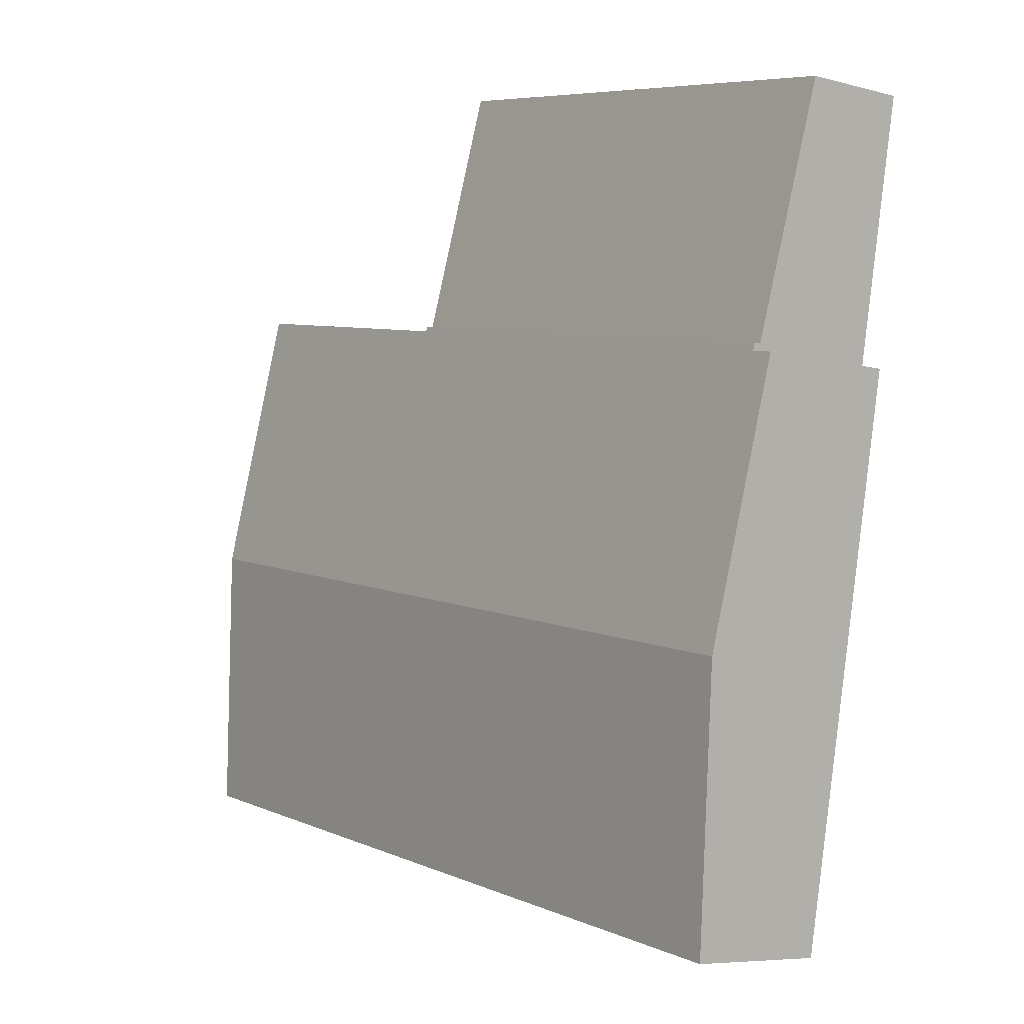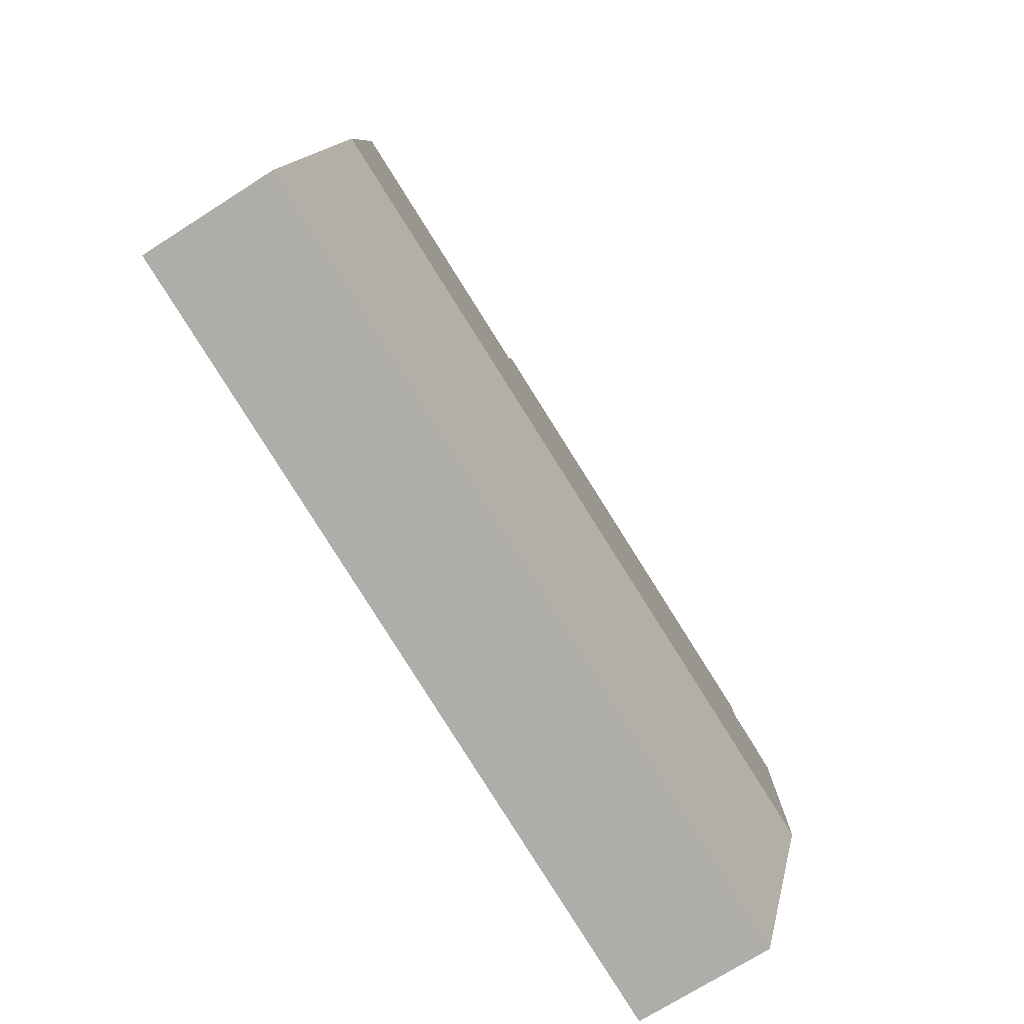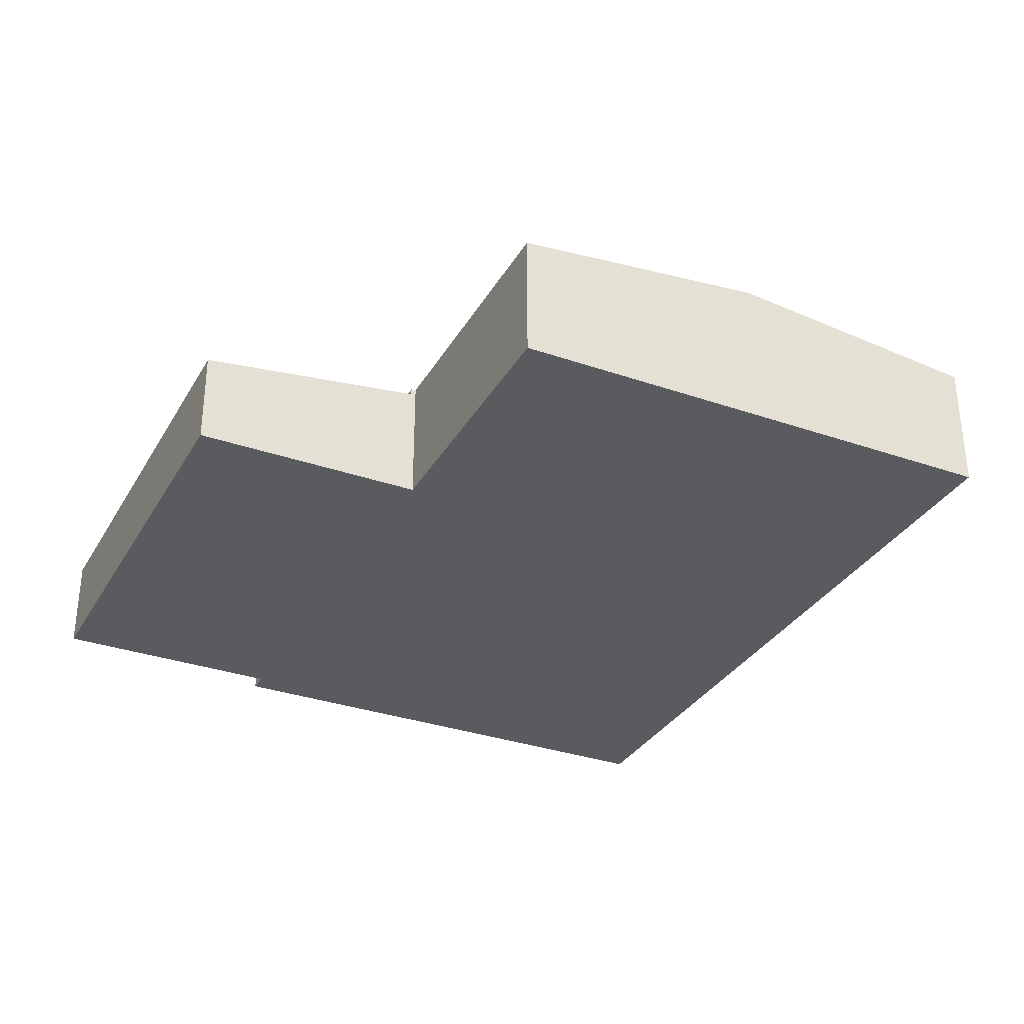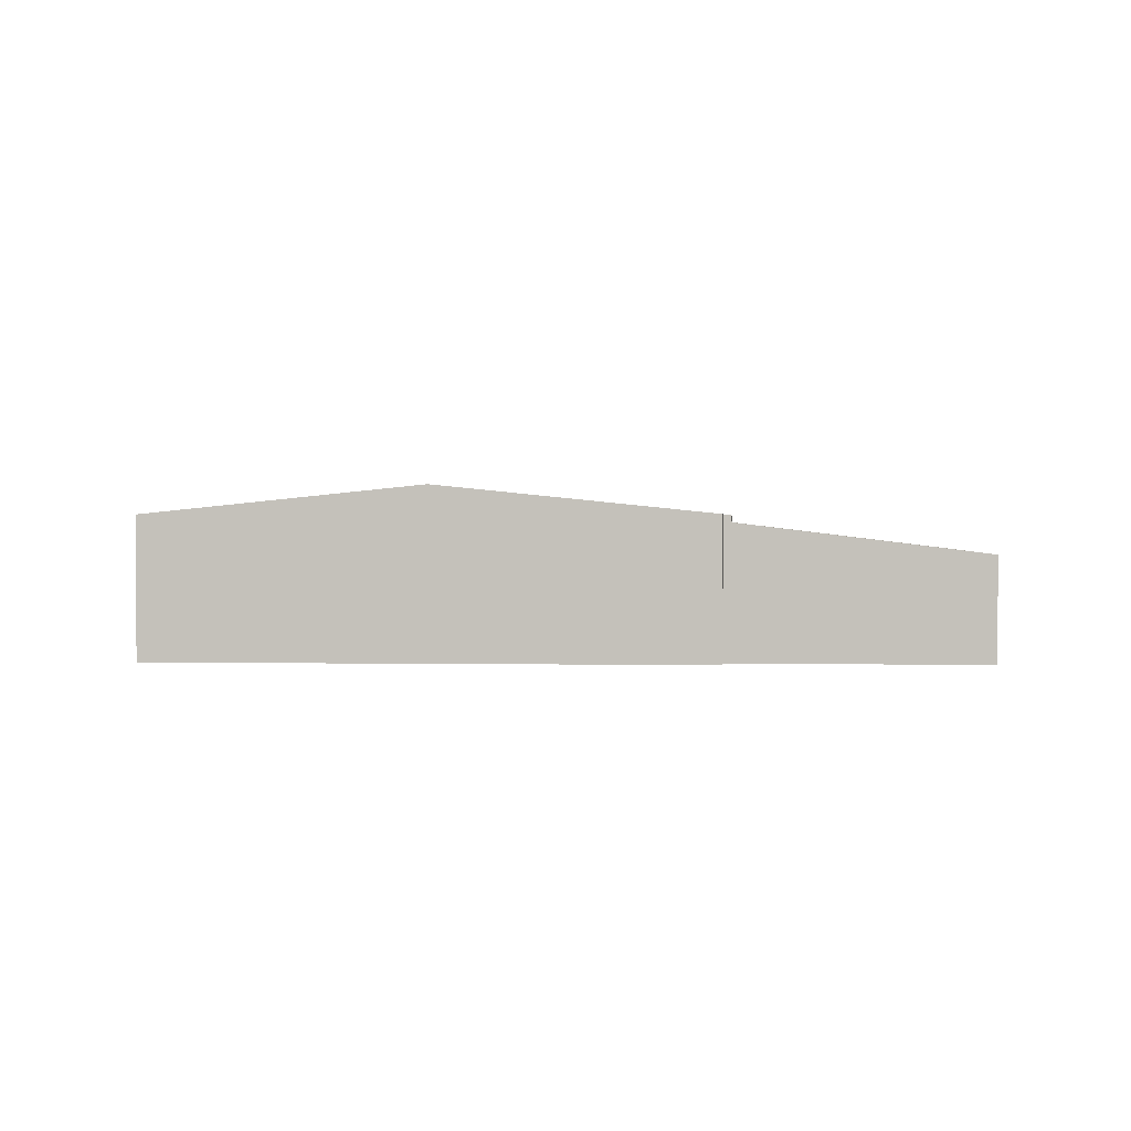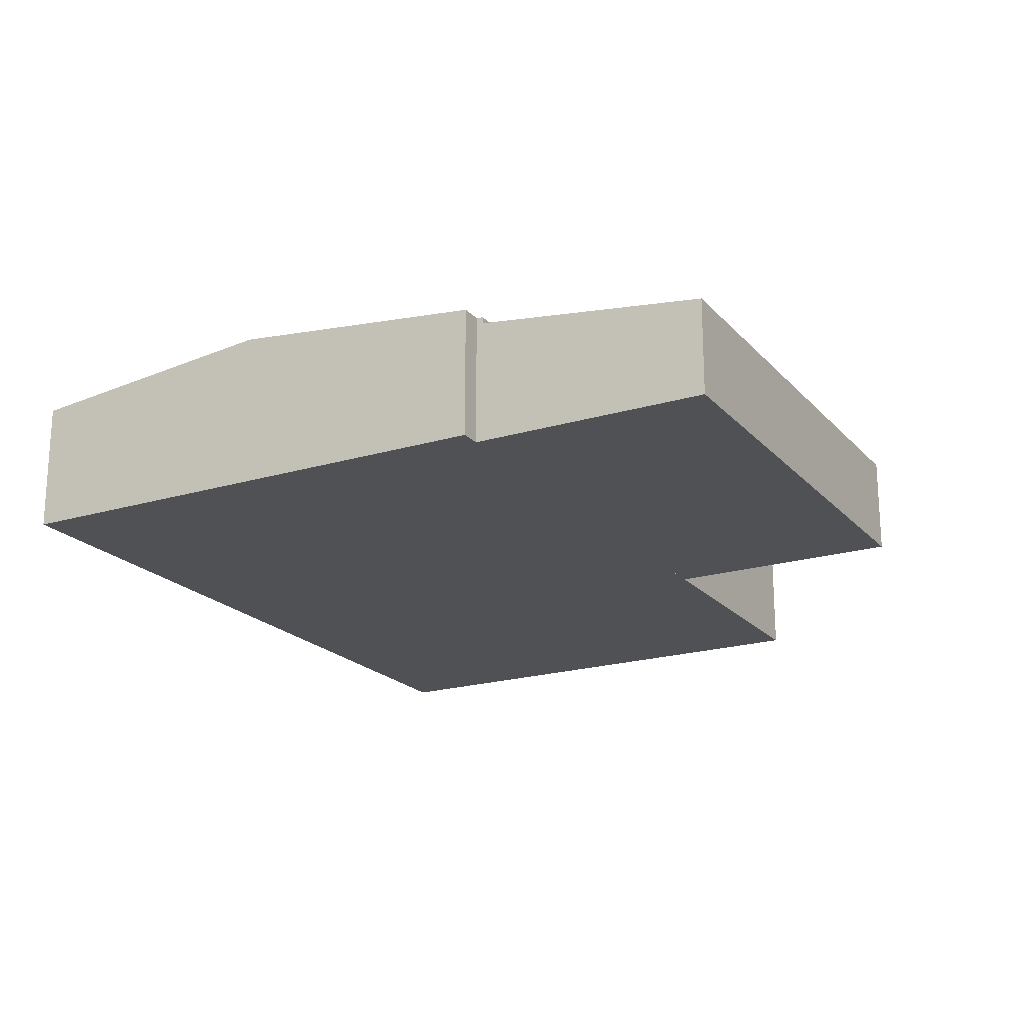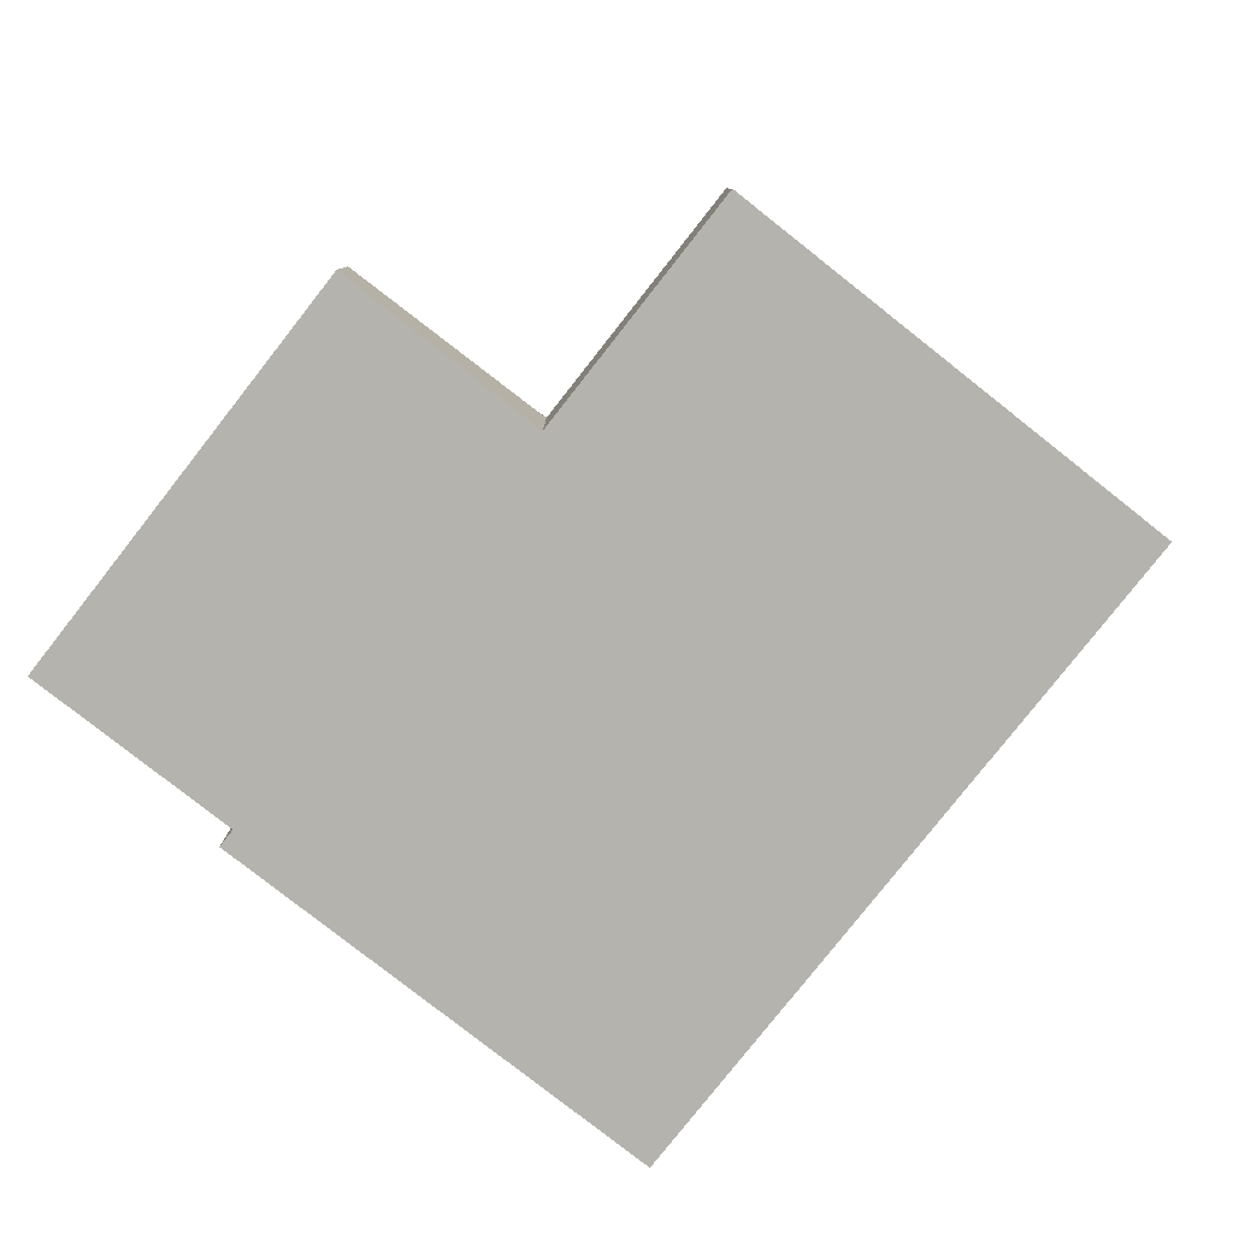
<metadata>
{"format":"obj","ext":"obj","renderer":"f3d","projection":"perspective","resolution":1024,"background":"white","views":[{"elev":-6.8,"azim":-128.0,"up":"+Z"},{"elev":-69.8,"azim":122.9,"up":"+Z"},{"elev":-32.5,"azim":53.7,"up":"+Y"},{"elev":1.1,"azim":-96.2,"up":"+Y"},{"elev":-20.2,"azim":-71.6,"up":"+Y"},{"elev":-80.0,"azim":41.3,"up":"+Y"}]}
</metadata>
<code>
v  10.39 2.65 -2.856
v  0.883 2.664 -4.761
v  0.858 2.65 -4.624
v  1.412 3.197 -9.989
v  0.457 2.664 -4.84
v  11.47 3.197 -8.123
v  10.41 2.66 -2.954
v  10.51 2.66 -2.936
v  15.97 2.66 -1.924
v  16.93 3.197 -7.111
v  17.89 2.66 -12.3
v  12.43 2.66 -13.31
v  2.374 2.66 -15.18
v  2.374 9.293e-16 -15.18
v  1.412 6.116e-16 -9.989
v  0.457 2.964e-16 -4.84
v  0.883 2.915e-16 -4.761
v  0.858 2.831e-16 -4.624
v  10.39 1.749e-16 -2.856
v  10.41 1.809e-16 -2.954
v  15.97 1.178e-16 -1.924
v  10.51 1.798e-16 -2.936
v  16.93 4.354e-16 -7.111
v  17.89 7.531e-16 -12.3
v  12.43 8.151e-16 -13.31
v  0.858 2.518 -4.624
v  9.535 1.947 1.768
v  10.39 2.518 -2.856
v  0 1.947 1.192e-16
v  0 0 0
v  9.535 -1.083e-16 1.768
g defaultobject
f 1 2 3
f 2 4 5
f 4 2 6
f 6 2 7
f 7 2 1
f 6 7 8
f 6 8 9
f 6 9 10
f 11 6 10
f 6 11 12
f 6 12 4
f 4 12 13
f 14 4 13
f 4 14 15
f 4 15 5
f 5 15 16
f 17 3 2
f 3 17 18
f 16 2 5
f 2 16 17
f 18 1 3
f 1 18 19
f 20 8 7
f 8 20 9
f 9 20 21
f 21 20 22
f 1 20 7
f 20 1 19
f 21 10 9
f 10 21 23
f 10 23 11
f 11 23 24
f 12 14 13
f 14 12 25
f 25 12 11
f 25 11 24
f 20 18 17
f 18 20 19
f 22 23 21
f 23 22 24
f 24 22 25
f 25 22 17
f 25 17 14
f 14 17 15
f 15 17 16
f 26 27 28
f 27 26 29
f 30 27 29
f 27 30 31
f 27 19 28
f 19 27 31
f 19 26 28
f 26 19 18
f 18 29 26
f 29 18 30
f 18 31 30
f 31 18 19

</code>
